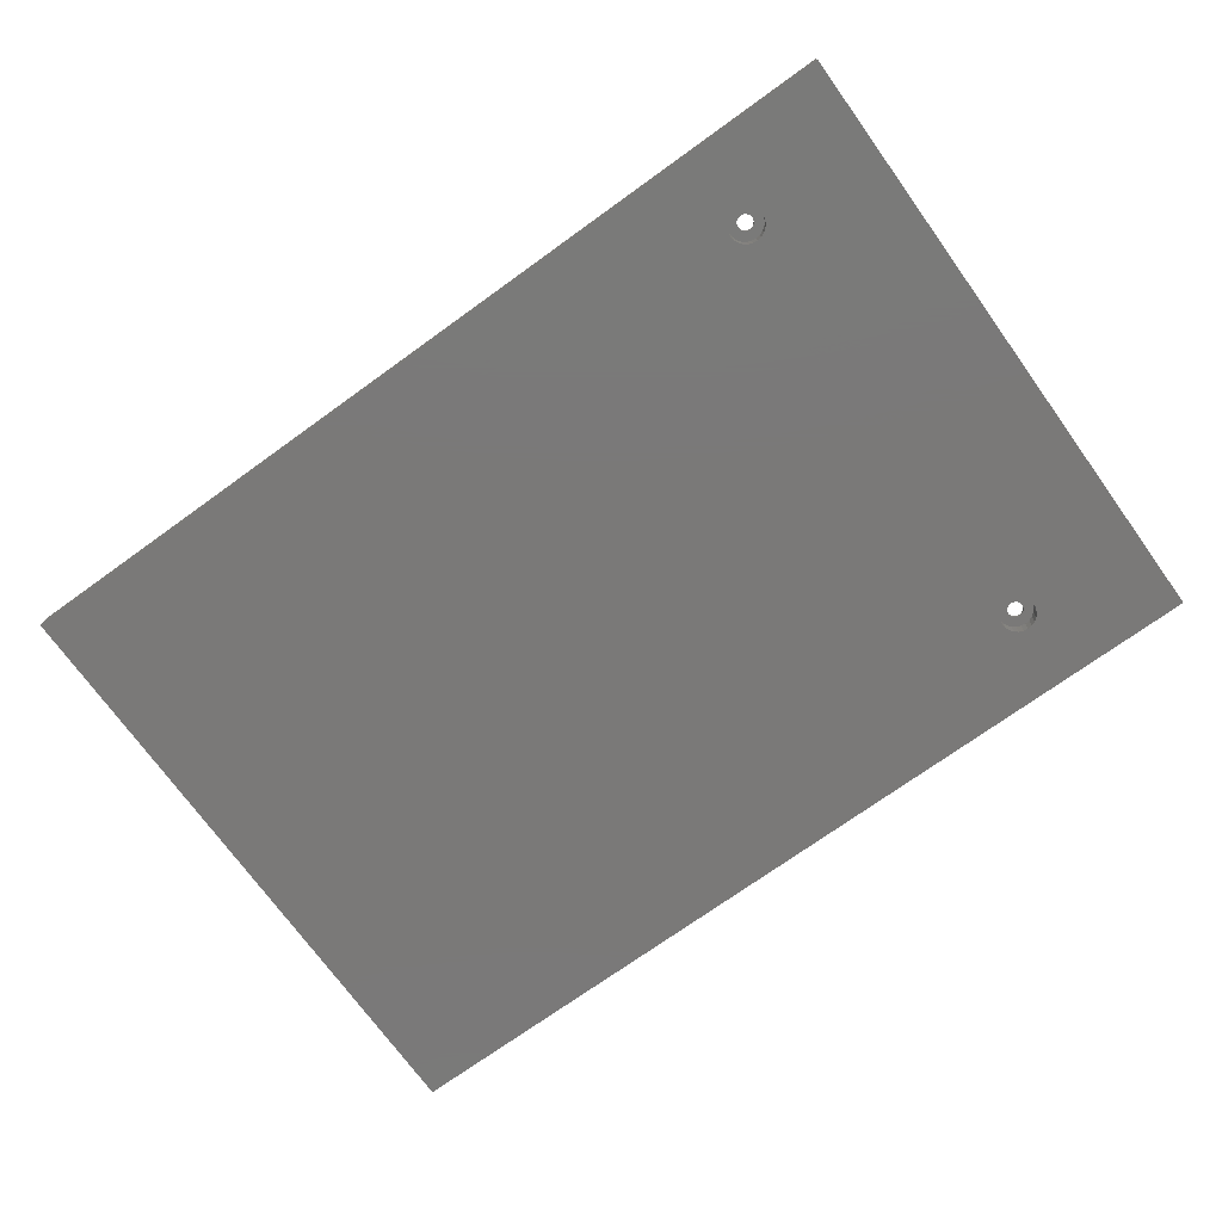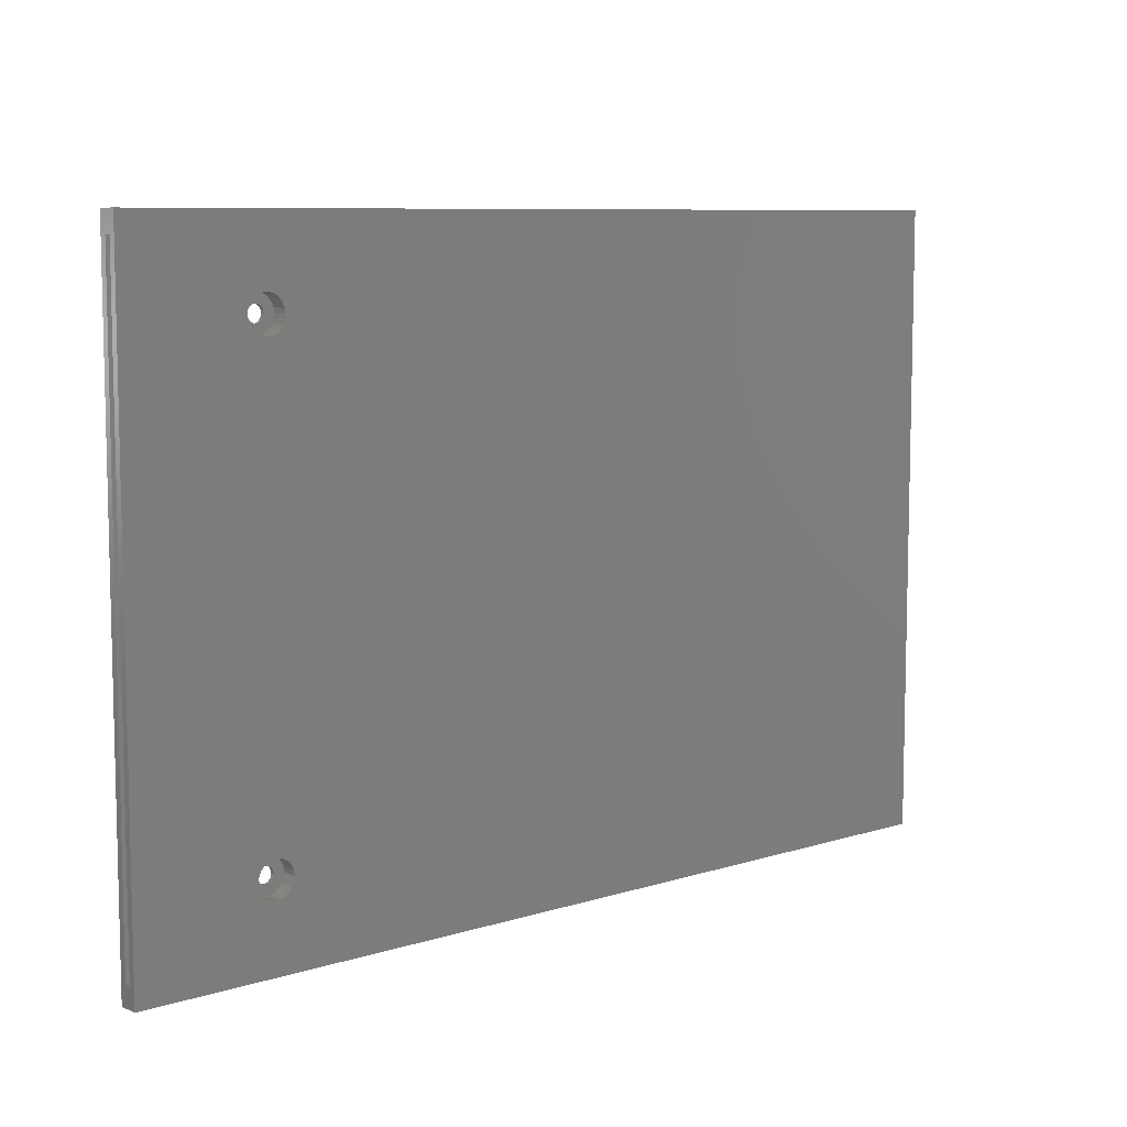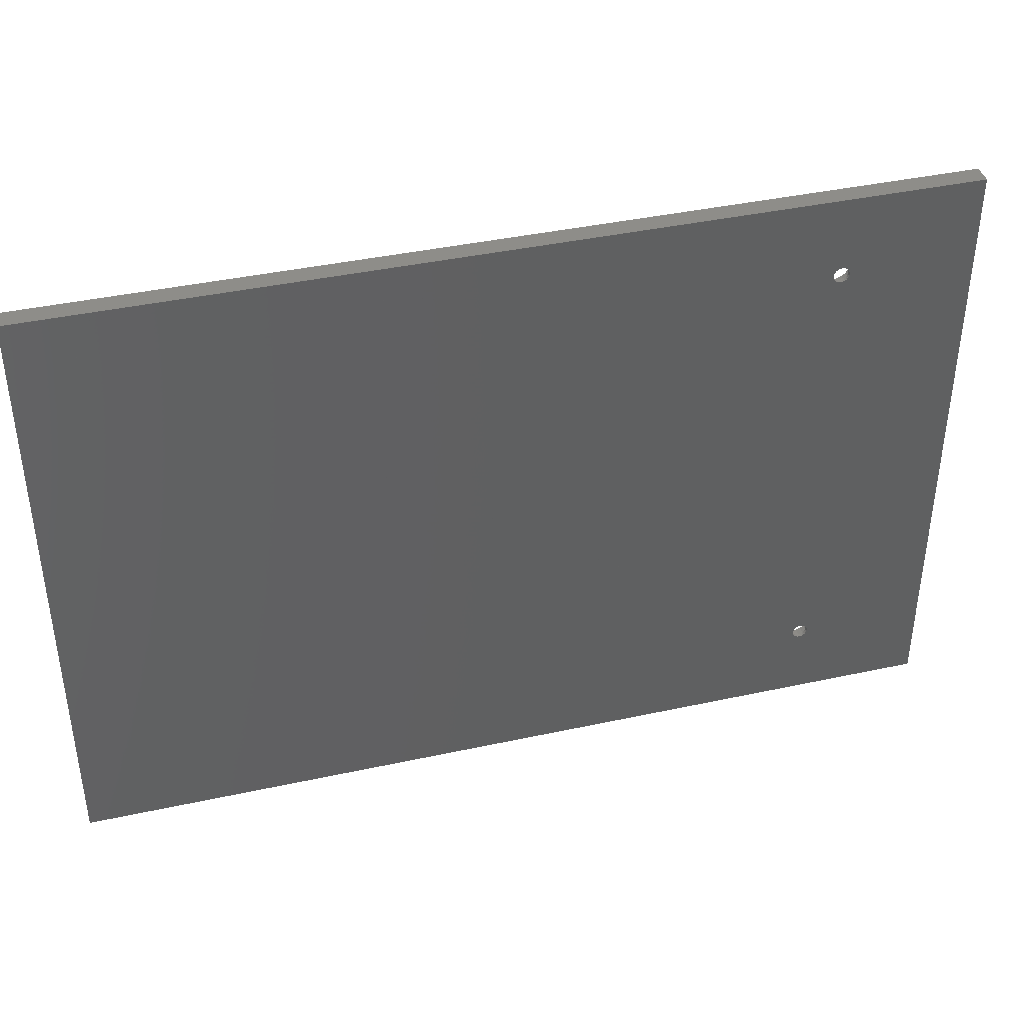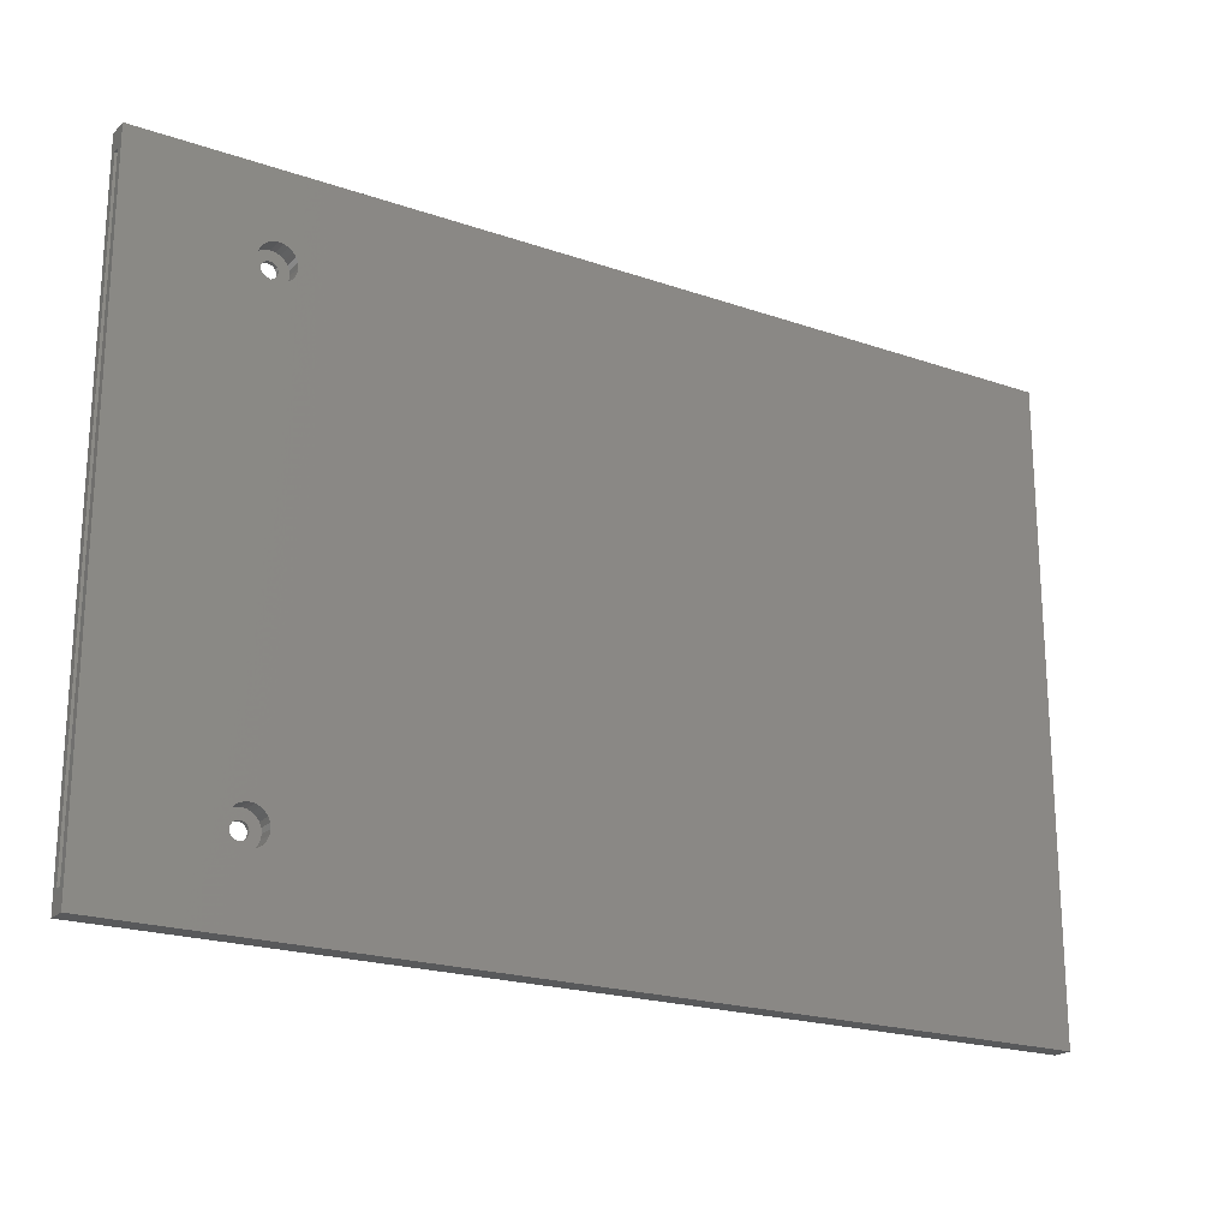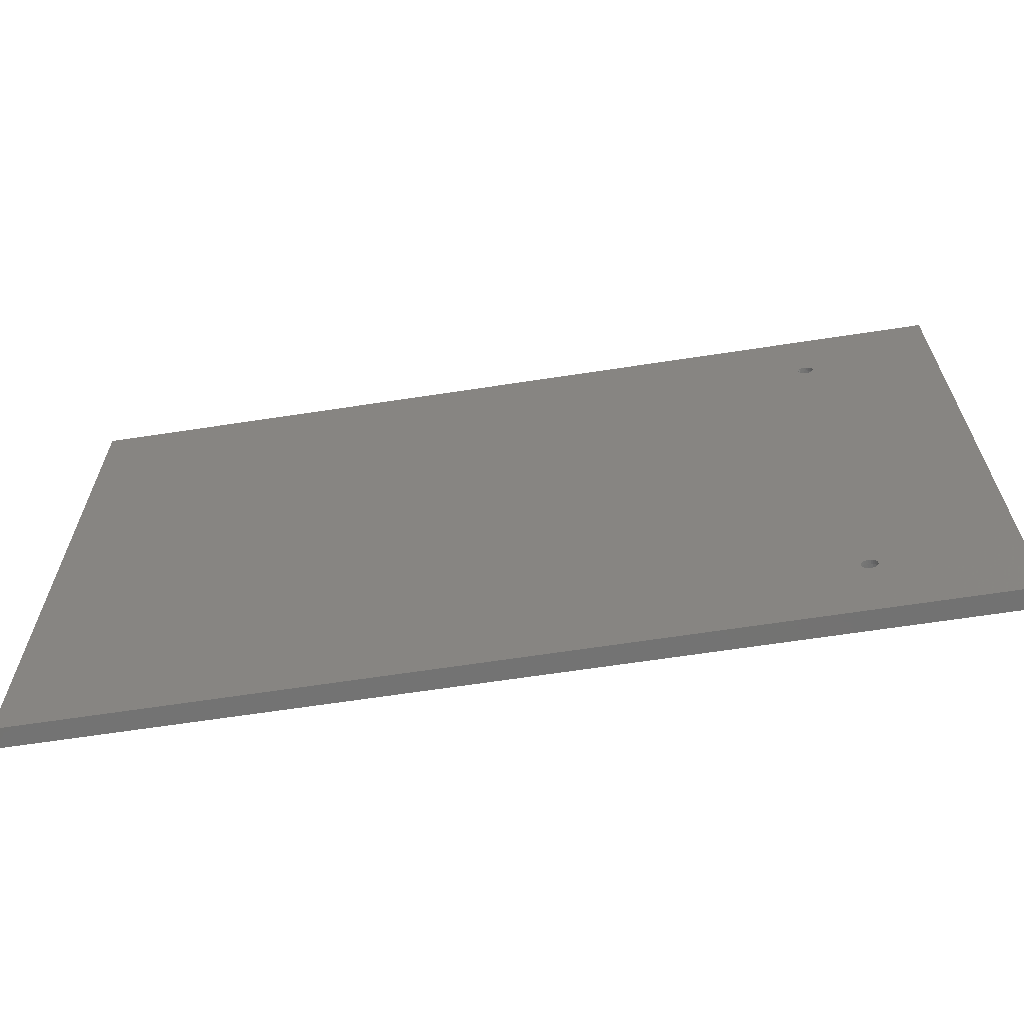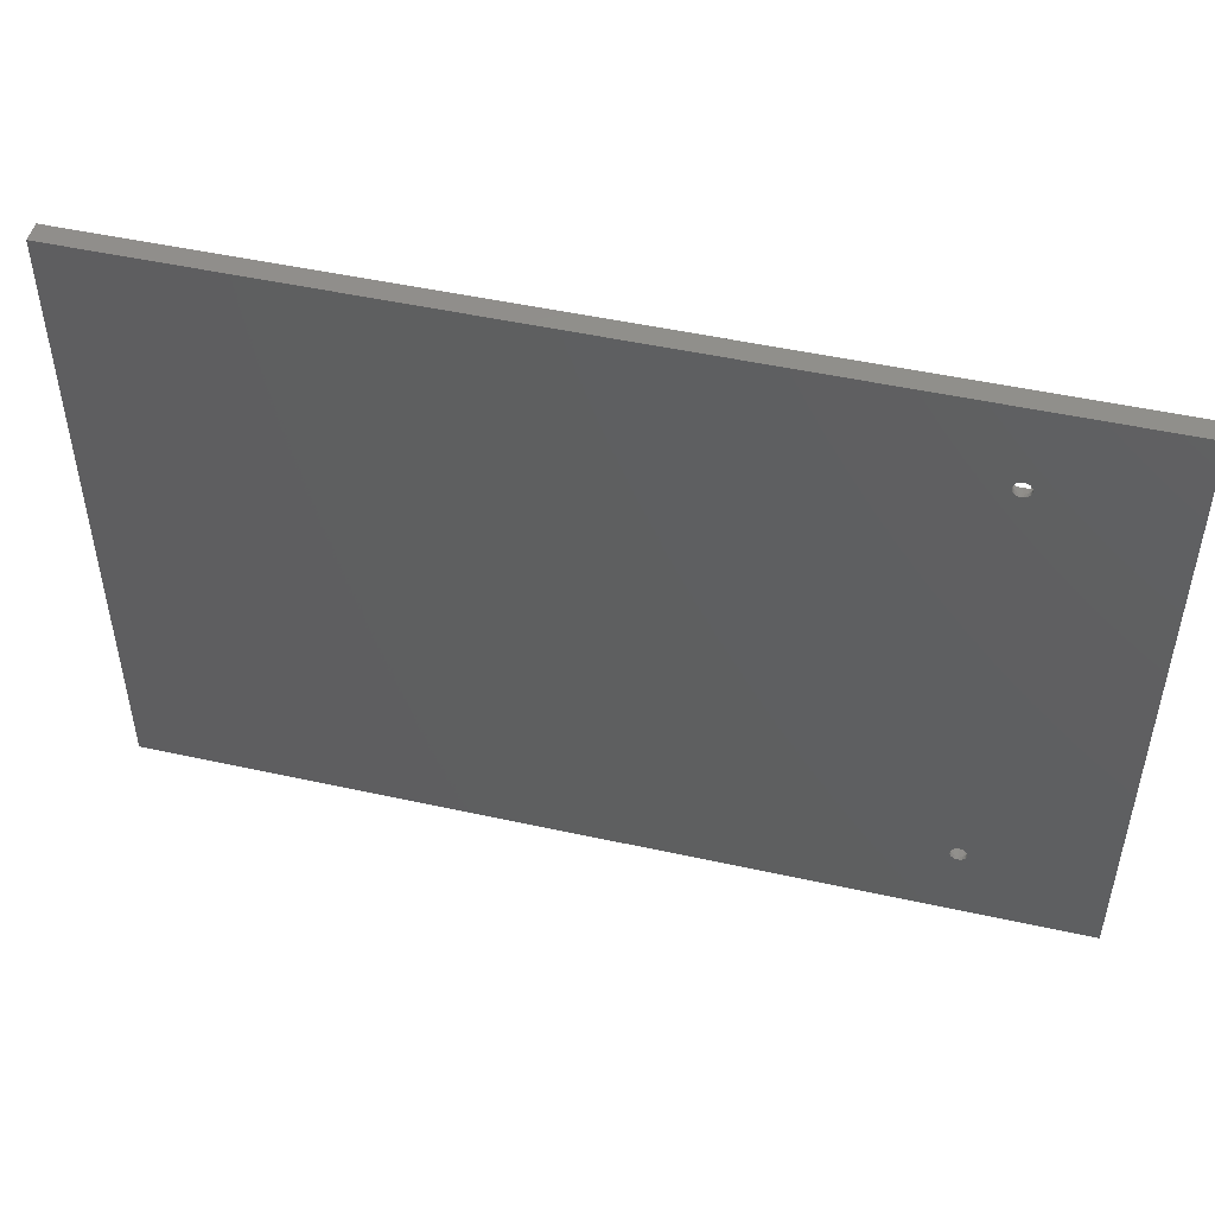
<metadata>
{"format":"stl","ext":"stl","renderer":"f3d","projection":"perspective","resolution":1024,"background":"white","views":[{"elev":-72.5,"azim":35.8,"up":"+Z"},{"elev":8.2,"azim":139.2,"up":"+Y"},{"elev":40.3,"azim":-15.0,"up":"+Y"},{"elev":-20.9,"azim":148.2,"up":"+Y"},{"elev":-64.7,"azim":8.8,"up":"+Y"},{"elev":48.9,"azim":13.8,"up":"+Y"}]}
</metadata>
<code>
# stl→obj: 208 verts, 420 faces
v -20 151.7 7.106e-13
v -20 -6.745 -5
v -20 -6.745 3.708e-13
v -20 151.7 -5
v 173.2 134.6 -5
v 209.7 151.7 -5
v 172.2 133.9 -5
v 171.5 133 -5
v 171.1 131.9 -5
v 170.9 130.7 -5
v 174.3 135.1 -5
v 175.4 135.2 -5
v 176.6 135.1 -5
v 177.7 134.6 -5
v 178.6 133.9 -5
v 179.3 133 -5
v 179.8 131.9 -5
v 179.9 130.7 -5
v 179.9 14.25 -5
v 209.7 -6.745 -5
v 173.2 10.36 -5
v 172.2 11.07 -5
v 171.5 12 -5
v 171.1 13.09 -5
v 170.9 14.25 -5
v 174.3 9.908 -5
v 175.4 9.755 -5
v 176.6 9.908 -5
v 177.7 10.36 -5
v 178.6 11.07 -5
v 179.3 12 -5
v 179.8 13.09 -5
v 171.1 129.6 -5
v 171.1 15.42 -5
v 171.5 128.5 -5
v 171.5 16.5 -5
v 172.2 127.6 -5
v 172.2 17.44 -5
v 173.2 18.15 -5
v 173.2 126.8 -5
v 174.3 126.4 -5
v 174.3 18.6 -5
v 175.4 126.2 -5
v 175.4 18.75 -5
v 176.6 126.4 -5
v 176.6 18.6 -5
v 177.7 126.8 -5
v 177.7 18.15 -5
v 178.6 127.6 -5
v 178.6 17.44 -5
v 179.3 128.5 -5
v 179.3 16.5 -5
v 179.8 129.6 -5
v 179.8 15.42 -5
v 171.1 15.42 -1
v 171.1 13.09 -1
v 170.9 14.25 -1
v 171.5 16.5 -1
v 171.5 12 -1
v 172.2 17.44 -1
v 172.2 11.07 -1
v 173.2 18.15 -1
v 173.2 10.36 -1
v 173.4 14.25 -1
v 173.5 14.77 -1
v 174.3 18.6 -1
v 173.7 15.25 -1
v 174 15.67 -1
v 174.4 15.99 -1
v 175.4 18.75 -1
v 174.9 16.19 -1
v 175.4 16.25 -1
v 176.6 18.6 -1
v 175.9 16.19 -1
v 176.4 15.99 -1
v 176.8 15.67 -1
v 177.7 18.15 -1
v 177.2 15.25 -1
v 177.4 14.77 -1
v 177.4 14.25 -1
v 173.5 13.74 -1
v 174.3 9.908 -1
v 173.7 13.25 -1
v 174 12.84 -1
v 174.4 12.52 -1
v 175.4 9.755 -1
v 174.9 12.32 -1
v 175.4 12.25 -1
v 175.9 12.32 -1
v 176.6 9.908 -1
v 176.4 12.52 -1
v 176.8 12.84 -1
v 177.7 10.36 -1
v 177.2 13.25 -1
v 177.4 13.74 -1
v 178.6 17.44 -1
v 178.6 11.07 -1
v 179.3 16.5 -1
v 179.3 12 -1
v 179.8 15.42 -1
v 179.8 13.09 -1
v 179.9 14.25 -1
v 176.6 126.4 -1
v 175.4 126.2 -1
v 174.3 126.4 -1
v 173.2 126.8 -1
v 172.2 127.6 -1
v 171.5 128.5 -1
v 177.7 126.8 -1
v 178.6 127.6 -1
v 173.2 134.6 -1
v 173.5 131.3 -1
v 173.4 130.7 -1
v 174.3 135.1 -1
v 173.7 131.7 -1
v 174 132.2 -1
v 174.4 132.5 -1
v 175.4 135.2 -1
v 174.9 132.7 -1
v 175.4 132.7 -1
v 176.6 135.1 -1
v 175.9 132.7 -1
v 176.4 132.5 -1
v 176.8 132.2 -1
v 177.7 134.6 -1
v 177.2 131.7 -1
v 177.4 131.3 -1
v 177.4 130.7 -1
v 178.6 133.9 -1
v 179.3 133 -1
v 179.3 128.5 -1
v 179.8 131.9 -1
v 179.8 129.6 -1
v 179.9 130.7 -1
v 171.1 131.9 -1
v 171.1 129.6 -1
v 170.9 130.7 -1
v 171.5 133 -1
v 172.2 133.9 -1
v 173.5 130.2 -1
v 173.7 129.7 -1
v 174 129.3 -1
v 174.4 129 -1
v 174.9 128.8 -1
v 175.4 128.7 -1
v 175.9 128.8 -1
v 176.4 129 -1
v 176.8 129.3 -1
v 177.2 129.7 -1
v 177.4 130.2 -1
v 173.5 131.3 -9.588e-14
v 173.7 131.7 -9.447e-14
v 174 132.2 -9.306e-14
v 174.9 132.7 -9.306e-14
v 174.4 132.5 -9.306e-14
v 176.8 132.2 -1.029e-13
v 177.2 131.7 -1.057e-13
v 177.4 130.7 -1.114e-13
v 177.4 130.2 -1.142e-13
v 177.2 129.7 -1.156e-13
v 175.9 132.7 -9.729e-14
v 175.4 132.7 -9.447e-14
v 176.4 129 -1.17e-13
v 176.8 129.3 -1.17e-13
v 175.9 128.8 -1.17e-13
v 175.4 128.7 -1.156e-13
v 174 129.3 -1.072e-13
v 173.7 129.7 -1.043e-13
v 176.4 132.5 -1.001e-13
v 177.4 131.3 -1.086e-13
v 174.4 129 -1.1e-13
v 173.5 130.2 -1.015e-13
v 173.4 130.7 -9.87e-14
v 174.9 128.8 -1.128e-13
v 174.9 12.32 -5.217e-14
v 174.4 12.52 -4.935e-14
v 176.4 12.52 -5.64e-14
v 176.8 12.84 -5.64e-14
v 173.7 13.25 -4.371e-14
v 174 12.84 -4.653e-14
v 173.5 13.74 -4.089e-14
v 173.4 14.25 -3.807e-14
v 173.5 14.77 -3.525e-14
v 174 15.67 -3.243e-14
v 173.7 15.25 -3.384e-14
v 176.4 15.99 -3.948e-14
v 175.9 16.19 -3.666e-14
v 177.2 15.25 -4.512e-14
v 177.4 14.77 -4.794e-14
v 177.4 14.25 -5.076e-14
v 174.9 16.19 -3.243e-14
v 174.4 15.99 -3.243e-14
v 177.4 13.74 -5.358e-14
v 177.2 13.25 -5.499e-14
v 175.4 12.25 -5.499e-14
v 175.9 12.32 -5.64e-14
v 175.4 16.25 -3.384e-14
v 176.8 15.67 -4.23e-14
v 209.7 -6.745 -7.966e-14
v 209.7 151.7 2.7e-13
v 194.7 -1.745 -3.333
v 194.7 146.7 -1.667
v 194.7 -1.745 -1.667
v 194.7 146.7 -3.333
v 209.7 -1.745 -1.667
v 209.7 146.7 -1.667
v 209.7 -1.745 -3.333
v 209.7 146.7 -3.333
f 1 2 3
f 2 1 4
f 4 5 2
f 5 4 6
f 2 5 7
f 2 7 8
f 2 8 9
f 2 9 10
f 5 6 11
f 11 6 12
f 12 6 13
f 13 6 14
f 14 6 15
f 15 6 16
f 16 6 17
f 17 6 18
f 18 6 19
f 19 6 20
f 2 21 20
f 21 2 22
f 22 2 23
f 23 2 24
f 24 2 25
f 25 2 10
f 20 21 26
f 20 26 27
f 20 27 28
f 20 28 29
f 20 29 30
f 20 30 31
f 20 31 32
f 20 32 19
f 33 25 10
f 25 33 34
f 34 33 35
f 34 35 36
f 36 35 37
f 36 37 38
f 38 37 39
f 39 37 40
f 39 40 41
f 39 41 42
f 42 41 43
f 42 43 44
f 44 43 45
f 44 45 46
f 46 45 47
f 46 47 48
f 48 47 49
f 48 49 50
f 50 49 51
f 50 51 52
f 52 51 53
f 52 53 54
f 54 53 18
f 54 18 19
f 55 56 57
f 56 55 58
f 56 58 59
f 59 58 60
f 59 60 61
f 61 60 62
f 61 62 63
f 63 62 64
f 64 62 65
f 65 62 66
f 65 66 67
f 67 66 68
f 68 66 69
f 69 66 70
f 69 70 71
f 71 70 72
f 72 70 73
f 72 73 74
f 74 73 75
f 75 73 76
f 76 73 77
f 76 77 78
f 78 77 79
f 79 77 80
f 63 81 82
f 81 63 64
f 82 81 83
f 82 83 84
f 82 84 85
f 82 85 86
f 86 85 87
f 86 87 88
f 86 88 89
f 86 89 90
f 90 89 91
f 90 91 92
f 90 92 93
f 93 92 94
f 93 94 95
f 93 95 80
f 93 80 77
f 93 77 96
f 93 96 97
f 97 96 98
f 97 98 99
f 99 98 100
f 99 100 101
f 101 100 102
f 77 46 48
f 46 77 73
f 99 30 97
f 30 99 31
f 66 39 42
f 39 66 62
f 100 19 102
f 19 100 54
f 26 86 27
f 86 26 82
f 34 58 55
f 58 34 36
f 43 103 45
f 103 43 104
f 25 55 57
f 55 25 34
f 21 82 26
f 82 21 63
f 41 104 43
f 104 41 105
f 22 59 61
f 59 22 23
f 23 56 59
f 56 23 24
f 93 30 29
f 30 93 97
f 37 106 40
f 106 37 107
f 37 108 107
f 108 37 35
f 109 49 47
f 49 109 110
f 22 63 21
f 63 22 61
f 40 105 41
f 105 40 106
f 73 44 46
f 44 73 70
f 98 54 100
f 54 98 52
f 96 52 98
f 52 96 50
f 27 90 28
f 90 27 86
f 70 42 44
f 42 70 66
f 28 93 29
f 93 28 90
f 24 57 56
f 57 24 25
f 36 60 58
f 60 36 38
f 102 32 101
f 32 102 19
f 111 112 113
f 112 111 114
f 112 114 115
f 115 114 116
f 116 114 117
f 117 114 118
f 117 118 119
f 119 118 120
f 120 118 121
f 120 121 122
f 122 121 123
f 123 121 124
f 124 121 125
f 124 125 126
f 126 125 127
f 127 125 128
f 128 125 109
f 109 125 110
f 110 125 129
f 110 129 130
f 110 130 131
f 131 130 132
f 131 132 133
f 133 132 134
f 135 136 137
f 136 135 138
f 136 138 108
f 108 138 139
f 108 139 107
f 107 139 111
f 107 111 106
f 106 111 113
f 106 113 140
f 106 140 105
f 105 140 141
f 105 141 142
f 105 142 143
f 105 143 104
f 104 143 144
f 104 144 145
f 104 145 146
f 104 146 103
f 103 146 147
f 103 147 148
f 103 148 109
f 109 148 149
f 109 149 150
f 109 150 128
f 96 48 50
f 48 96 77
f 101 31 99
f 31 101 32
f 45 109 47
f 109 45 103
f 39 60 38
f 60 39 62
f 5 139 7
f 139 5 111
f 33 137 136
f 137 33 10
f 118 11 12
f 11 118 114
f 121 12 13
f 12 121 118
f 125 13 14
f 13 125 121
f 129 14 15
f 14 129 125
f 130 17 132
f 17 130 16
f 35 136 108
f 136 35 33
f 134 53 133
f 53 134 18
f 8 139 138
f 139 8 7
f 10 135 137
f 135 10 9
f 131 49 110
f 49 131 51
f 133 51 131
f 51 133 53
f 9 138 135
f 138 9 8
f 129 16 130
f 16 129 15
f 114 5 11
f 5 114 111
f 132 18 134
f 18 132 17
f 115 151 112
f 151 115 152
f 116 152 115
f 152 116 153
f 154 117 119
f 117 154 155
f 156 126 157
f 126 156 124
f 158 150 159
f 150 158 128
f 159 149 160
f 149 159 150
f 161 120 122
f 120 161 162
f 163 148 147
f 148 163 164
f 160 148 164
f 148 160 149
f 145 165 146
f 165 145 166
f 146 163 147
f 163 146 165
f 141 167 142
f 167 141 168
f 156 123 124
f 123 156 169
f 157 127 170
f 127 157 126
f 169 122 123
f 122 169 161
f 170 128 158
f 128 170 127
f 142 171 143
f 171 142 167
f 113 172 140
f 172 113 173
f 155 116 117
f 116 155 153
f 162 119 120
f 119 162 154
f 144 166 145
f 166 144 174
f 143 174 144
f 174 143 171
f 140 168 141
f 168 140 172
f 85 175 87
f 175 85 176
f 177 92 91
f 92 177 178
f 84 179 180
f 179 84 83
f 83 181 179
f 181 83 81
f 81 182 181
f 182 81 64
f 64 183 182
f 183 64 65
f 67 184 185
f 184 67 68
f 186 74 75
f 74 186 187
f 188 79 189
f 79 188 78
f 189 80 190
f 80 189 79
f 191 69 71
f 69 191 192
f 193 94 194
f 94 193 95
f 194 92 178
f 92 194 94
f 87 195 88
f 195 87 175
f 89 177 91
f 177 89 196
f 190 95 193
f 95 190 80
f 187 72 74
f 72 187 197
f 198 75 76
f 75 198 186
f 197 71 72
f 71 197 191
f 198 78 188
f 78 198 76
f 88 196 89
f 196 88 195
f 65 185 183
f 185 65 67
f 84 176 85
f 176 84 180
f 112 173 113
f 173 112 151
f 192 68 69
f 68 192 184
f 3 176 1
f 176 3 199
f 1 176 180
f 1 180 179
f 1 179 181
f 1 181 182
f 176 199 175
f 175 199 195
f 195 199 196
f 196 199 177
f 177 199 178
f 178 199 194
f 194 199 193
f 193 199 190
f 190 199 158
f 1 155 200
f 155 1 153
f 153 1 152
f 152 1 151
f 151 1 173
f 173 1 182
f 200 155 154
f 200 154 162
f 200 162 161
f 200 161 169
f 200 169 156
f 200 156 157
f 200 157 170
f 200 170 158
f 200 158 199
f 183 173 182
f 173 183 172
f 172 183 168
f 168 183 185
f 168 185 184
f 168 184 167
f 167 184 192
f 167 192 171
f 171 192 191
f 171 191 174
f 174 191 197
f 174 197 166
f 166 197 187
f 166 187 165
f 165 187 186
f 165 186 163
f 163 186 198
f 163 198 164
f 164 198 188
f 164 188 160
f 160 188 189
f 160 189 159
f 159 189 158
f 158 189 190
f 201 202 203
f 202 201 204
f 202 205 203
f 205 202 206
f 20 207 205
f 207 20 6
f 207 6 208
f 208 6 200
f 199 205 200
f 205 199 20
f 200 205 206
f 200 206 208
f 207 204 201
f 204 207 208
f 206 204 208
f 204 206 202
f 203 207 201
f 207 203 205
f 199 2 20
f 2 199 3
f 4 200 6
f 200 4 1

</code>
